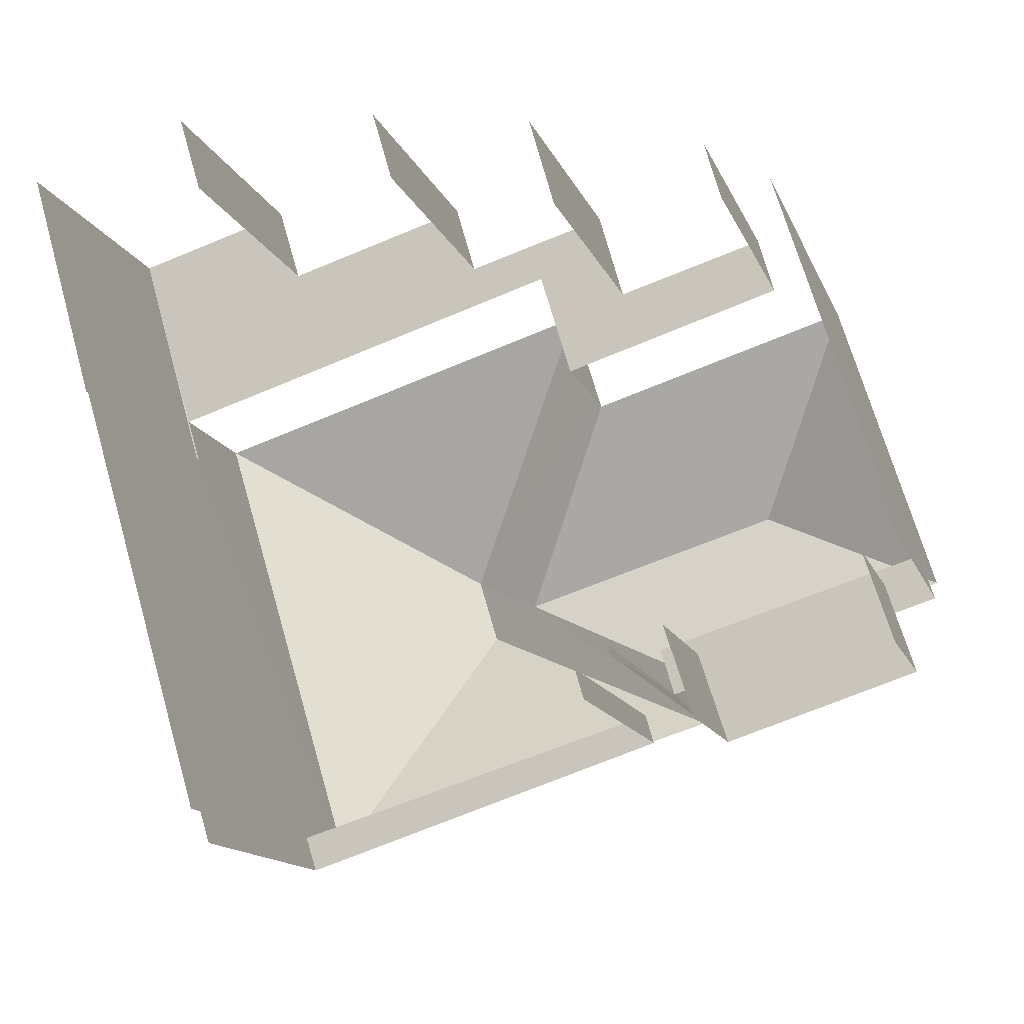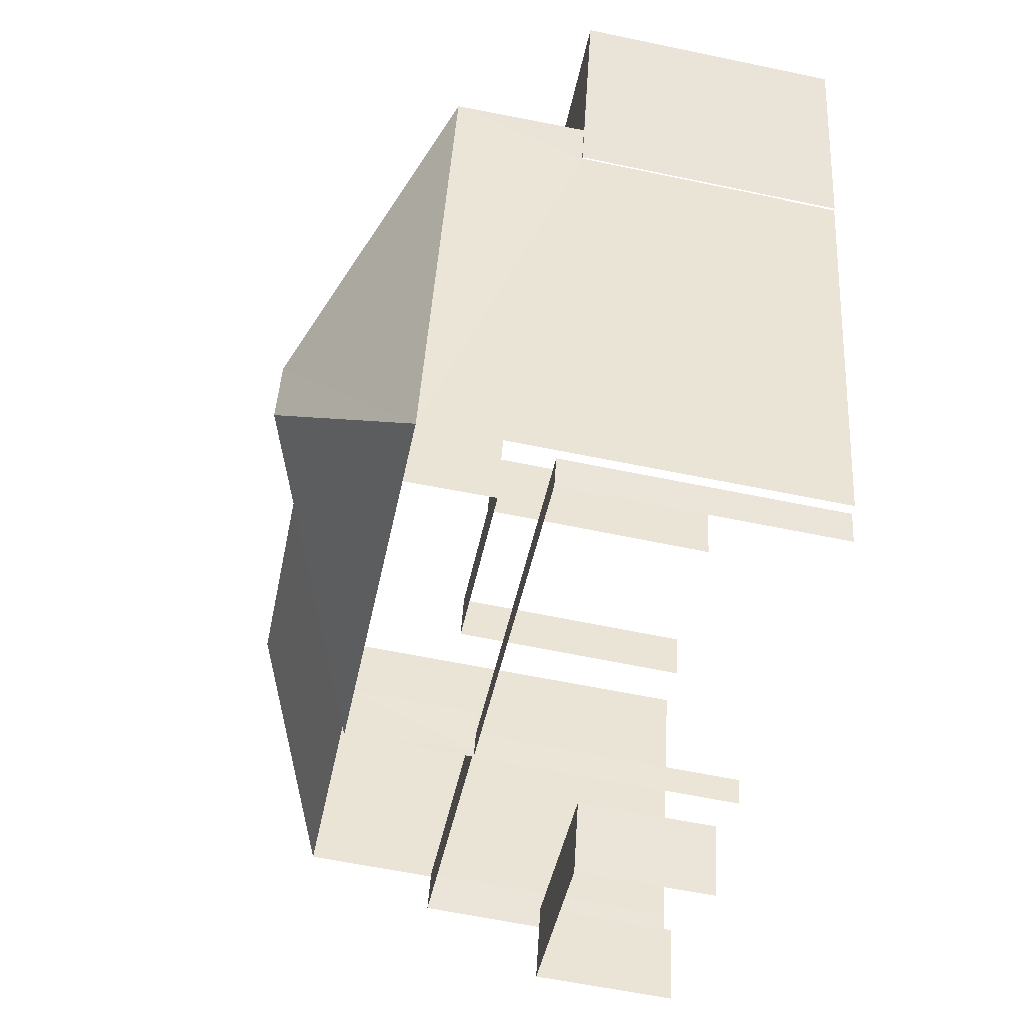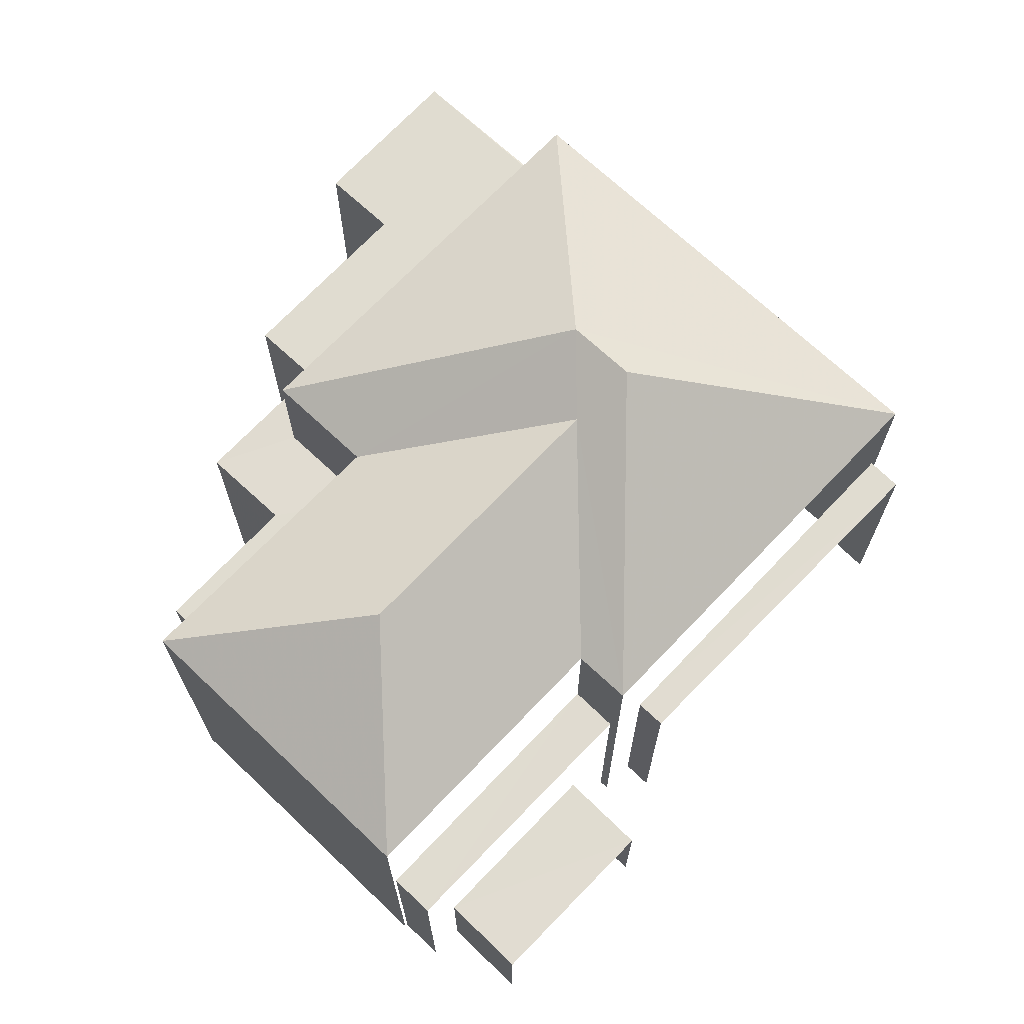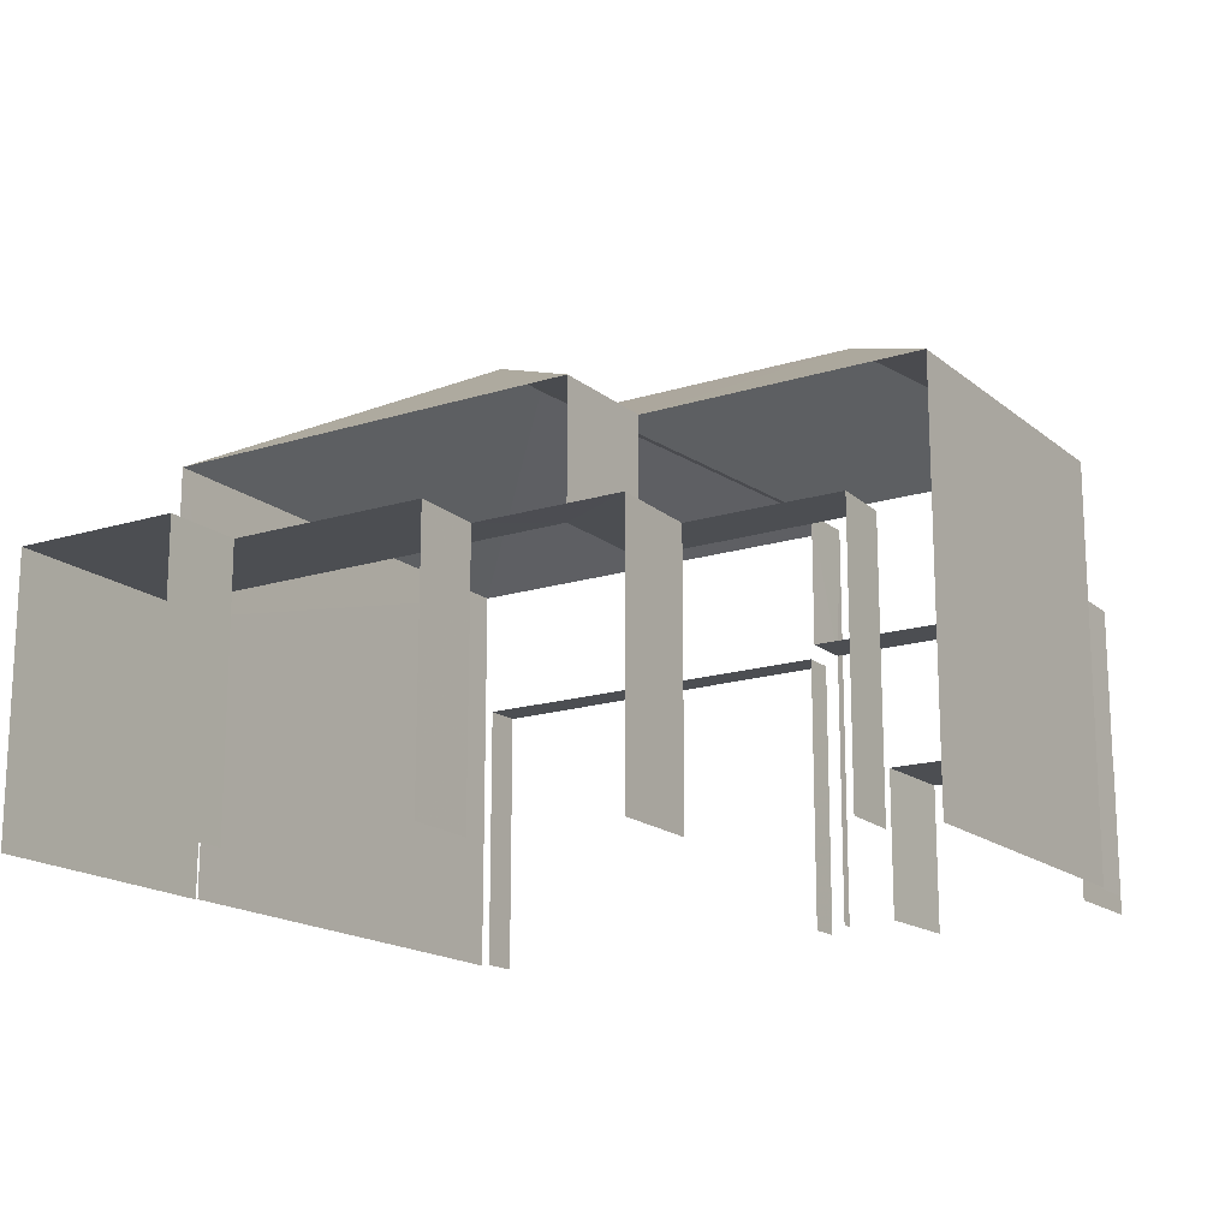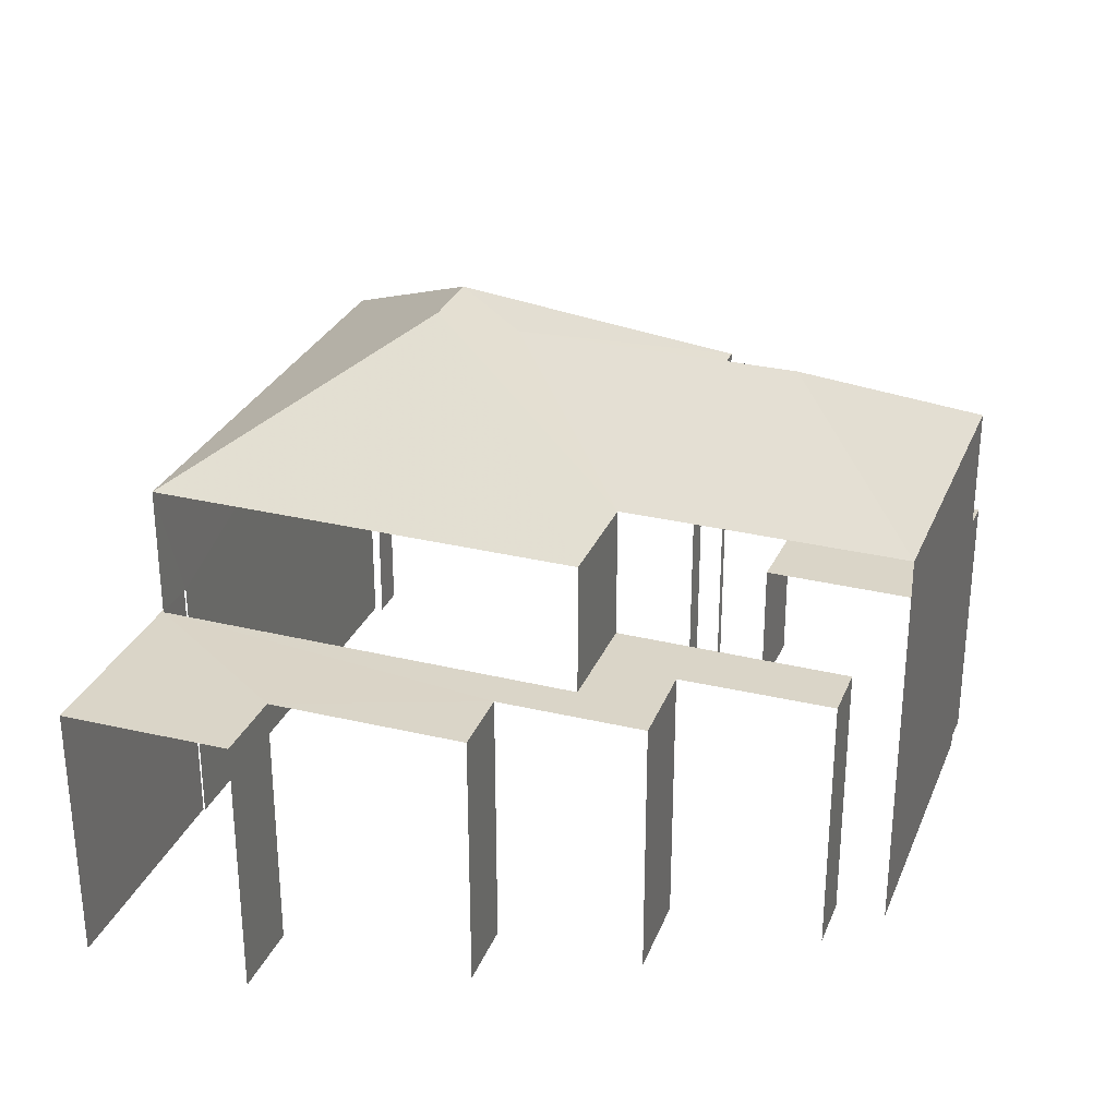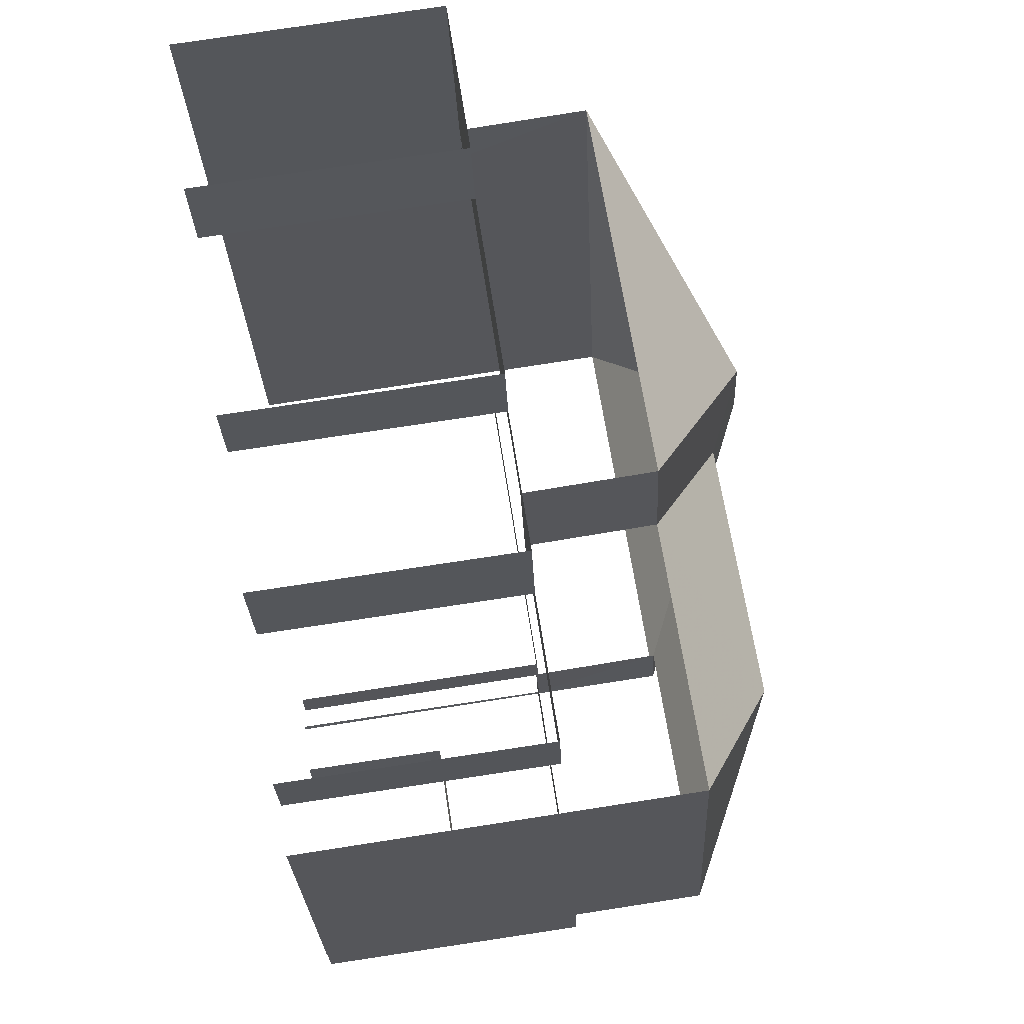
<metadata>
{"format":"obj","ext":"obj","renderer":"f3d","projection":"perspective","resolution":1024,"background":"white","views":[{"elev":-14.6,"azim":-163.1,"up":"+Y"},{"elev":-62.8,"azim":78.2,"up":"+Y"},{"elev":69.5,"azim":-63.4,"up":"+Z"},{"elev":-16.7,"azim":-164.4,"up":"+Z"},{"elev":29.1,"azim":-177.1,"up":"+Z"},{"elev":79.5,"azim":-98.7,"up":"+Y"}]}
</metadata>
<code>
v -2.258e+05 -1.279e+05 11.93
v -2.258e+05 -1.279e+05 11.93
v -2.258e+05 -1.279e+05 11.93
v -2.258e+05 -1.279e+05 11.93
v -2.258e+05 -1.279e+05 11.93
v -2.258e+05 -1.279e+05 11.93
v -2.258e+05 -1.279e+05 11.93
v -2.258e+05 -1.279e+05 11.93
v -2.258e+05 -1.279e+05 11.93
v -2.258e+05 -1.279e+05 11.93
v -2.258e+05 -1.279e+05 11.93
v -2.258e+05 -1.279e+05 11.93
v -2.258e+05 -1.279e+05 11.93
v -2.258e+05 -1.279e+05 11.93
v -2.258e+05 -1.279e+05 11.93
v -2.258e+05 -1.279e+05 11.93
v -2.258e+05 -1.279e+05 11.93
v -2.258e+05 -1.279e+05 11.93
v -2.258e+05 -1.279e+05 11.93
v -2.258e+05 -1.279e+05 11.93
v -2.258e+05 -1.279e+05 11.93
v -2.258e+05 -1.279e+05 11.93
v -2.258e+05 -1.279e+05 11.93
v -2.258e+05 -1.279e+05 11.93
v -2.258e+05 -1.279e+05 11.93
v -2.258e+05 -1.279e+05 11.93
v -2.258e+05 -1.279e+05 18.25
v -2.258e+05 -1.279e+05 18.25
v -2.258e+05 -1.279e+05 20.26
v -2.258e+05 -1.279e+05 20.26
v -2.258e+05 -1.279e+05 19.71
v -2.258e+05 -1.279e+05 18.25
v -2.258e+05 -1.279e+05 18.25
v -2.258e+05 -1.279e+05 19.71
v -2.258e+05 -1.279e+05 16.15
v -2.258e+05 -1.279e+05 16.15
v -2.258e+05 -1.279e+05 16.15
v -2.258e+05 -1.279e+05 16.15
v -2.258e+05 -1.279e+05 16.15
v -2.258e+05 -1.279e+05 16.15
v -2.258e+05 -1.279e+05 16.15
v -2.258e+05 -1.279e+05 16.15
v -2.258e+05 -1.279e+05 16.15
v -2.258e+05 -1.279e+05 16.15
v -2.258e+05 -1.279e+05 16.15
v -2.258e+05 -1.279e+05 16.15
v -2.258e+05 -1.279e+05 16.15
v -2.258e+05 -1.279e+05 16.15
v -2.258e+05 -1.279e+05 18.25
v -2.258e+05 -1.279e+05 18.25
v -2.258e+05 -1.279e+05 16.15
v -2.258e+05 -1.279e+05 16.15
v -2.258e+05 -1.279e+05 16.15
v -2.258e+05 -1.279e+05 16.15
v -2.258e+05 -1.279e+05 16.22
v -2.258e+05 -1.279e+05 16.22
v -2.258e+05 -1.279e+05 16.22
v -2.258e+05 -1.279e+05 16.22
v -2.258e+05 -1.279e+05 18.25
v -2.258e+05 -1.279e+05 14.26
v -2.258e+05 -1.279e+05 14.26
v -2.258e+05 -1.279e+05 14.26
v -2.258e+05 -1.279e+05 14.26
v -2.258e+05 -1.279e+05 18.25
f 1 2 3
f 3 4 5
f 6 7 5
f 8 9 1
f 10 11 12
f 6 13 7
f 14 15 8
f 12 16 17
f 18 10 12
f 7 19 20
f 21 22 14
f 17 23 24
f 21 20 18
f 25 26 21
f 25 17 24
f 8 1 3
f 5 7 3
f 14 8 3
f 18 12 17
f 7 20 21
f 7 21 14
f 21 18 25
f 25 18 17
f 7 14 3
f 45 8 15
f 47 45 15
f 38 21 26
f 38 37 21
f 41 2 39
f 41 3 2
f 25 24 35
f 24 50 35
f 35 49 36
f 35 50 49
f 42 1 9
f 46 42 9
f 5 4 58
f 4 27 58
f 7 55 19
f 55 27 59
f 58 27 55
f 19 55 59
f 57 13 6
f 57 56 13
f 60 16 12
f 16 60 52
f 18 20 63
f 53 52 63
f 20 53 63
f 63 52 60
f 43 14 22
f 43 48 14
f 23 54 32
f 32 54 33
f 23 17 54
f 33 54 51
f 44 64 28
f 40 44 28
f 61 11 10
f 62 61 10
f 27 28 29
f 30 27 29
f 31 32 33
f 34 31 33
f 35 36 37
f 35 37 38
f 39 40 41
f 40 39 42
f 43 37 44
f 44 37 36
f 45 42 46
f 47 48 45
f 43 44 48
f 44 40 48
f 45 40 42
f 48 40 45
f 49 50 31
f 34 49 31
f 51 52 53
f 51 54 52
f 31 50 32
f 55 56 57
f 58 55 57
f 27 30 59
f 60 61 62
f 63 60 62
f 64 29 28
f 59 30 34
f 59 34 33
f 30 29 34
f 29 64 49
f 34 29 49
f 47 15 14
f 48 47 14
f 58 57 6
f 5 58 6
f 55 13 56
f 55 7 13
f 36 49 64
f 44 36 64
f 4 41 27
f 27 41 28
f 4 3 41
f 28 41 40
f 20 19 53
f 19 59 53
f 53 33 51
f 53 59 33
f 35 38 26
f 25 35 26
f 32 24 23
f 32 50 24
f 46 9 8
f 45 46 8
f 39 2 1
f 42 39 1
f 12 11 61
f 60 12 61
f 43 22 21
f 37 43 21
f 54 16 52
f 54 17 16
f 63 62 10
f 18 63 10

</code>
